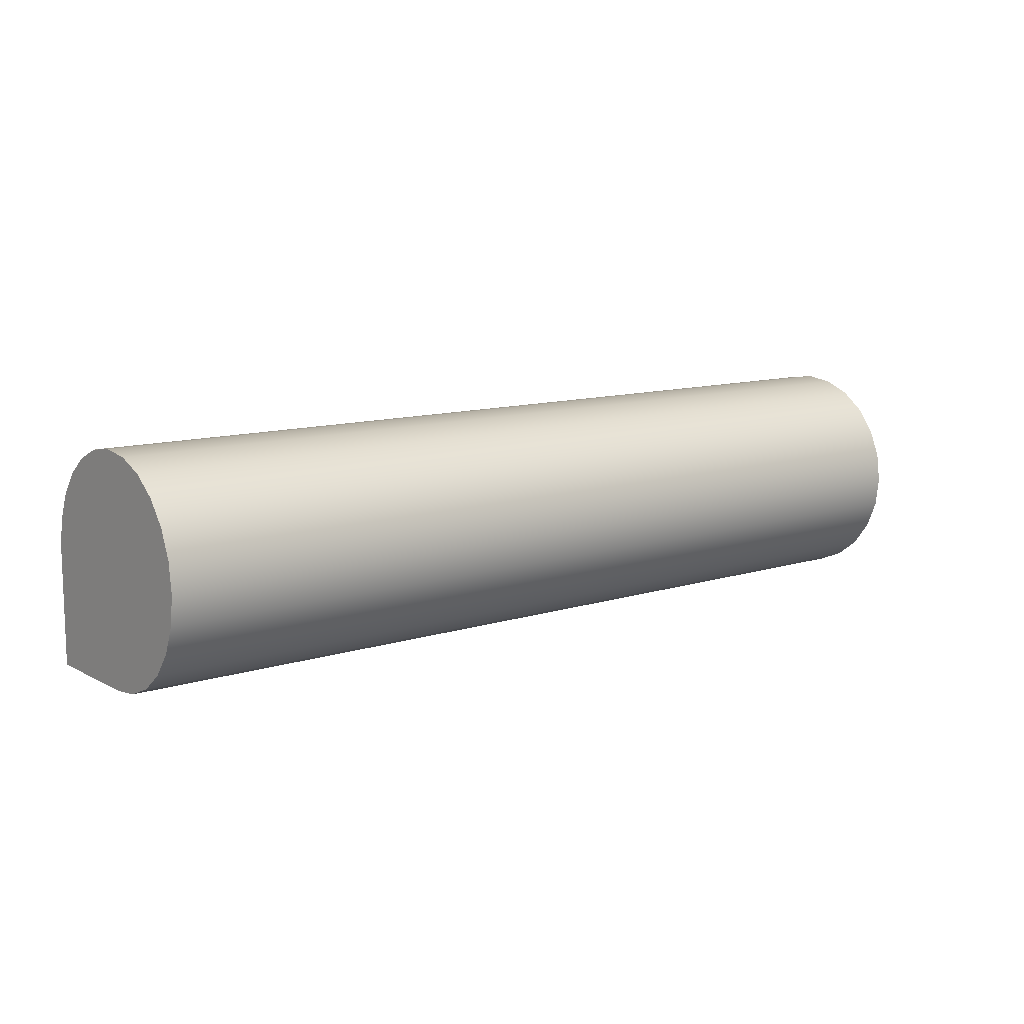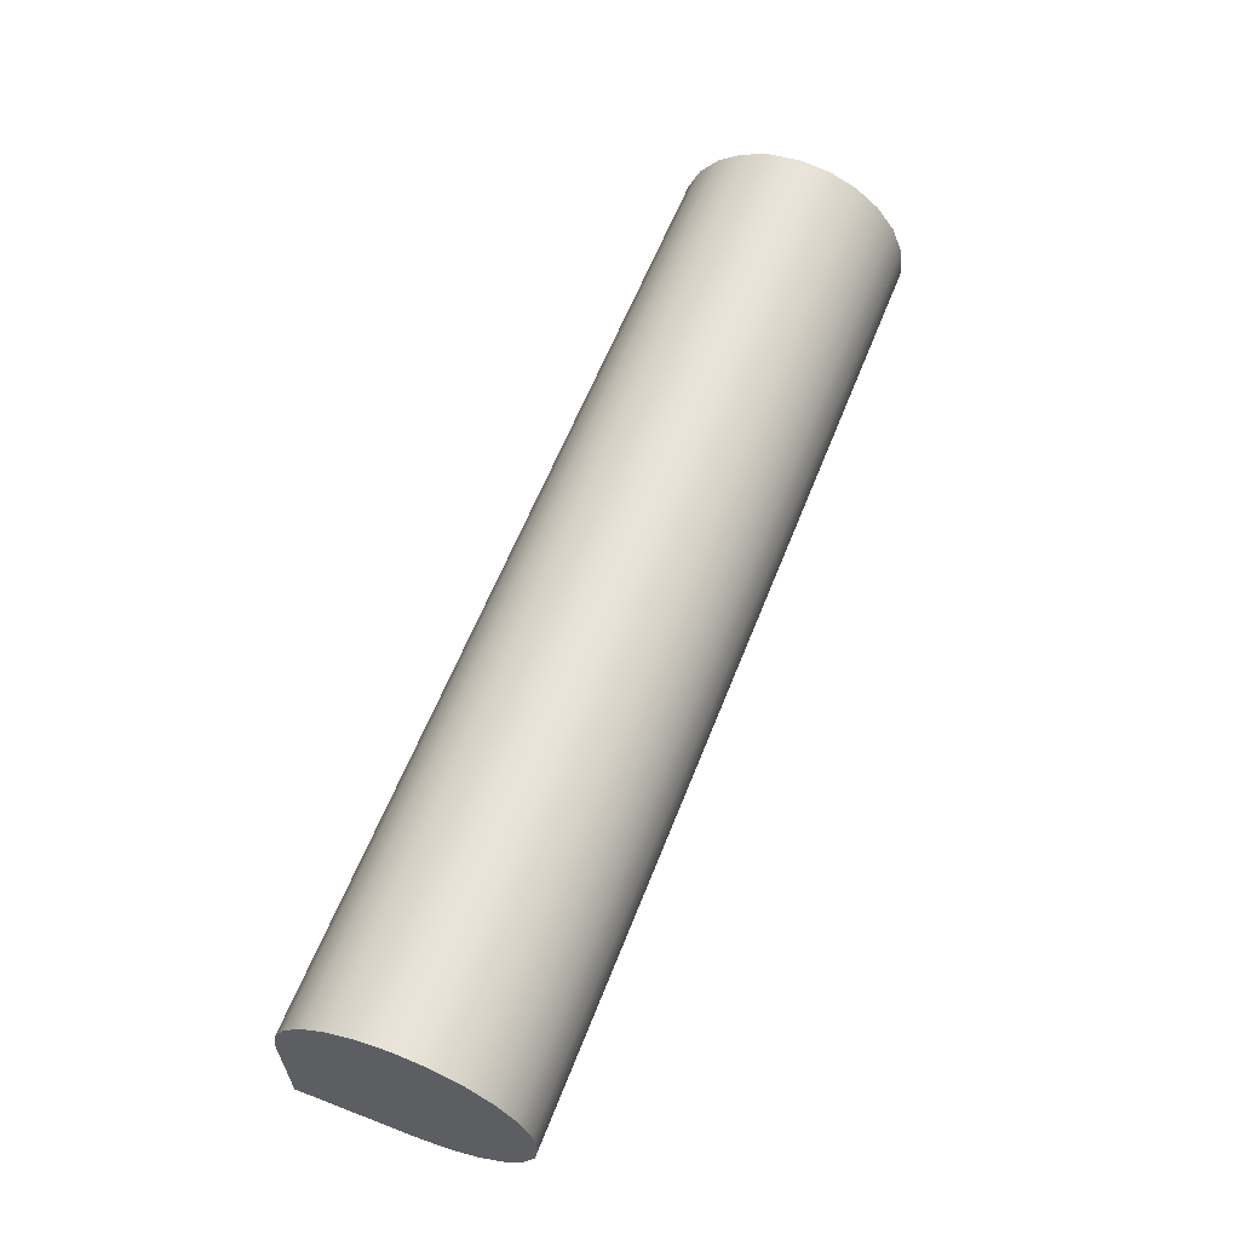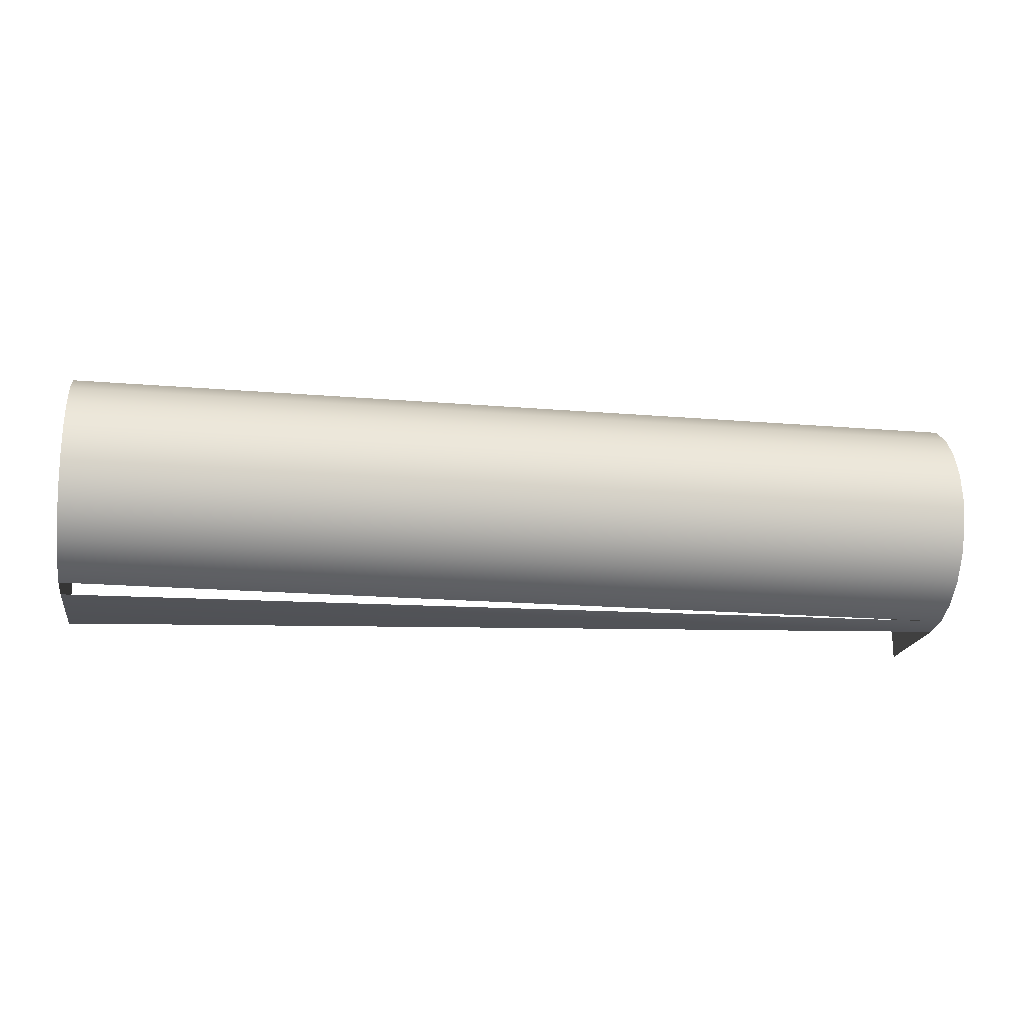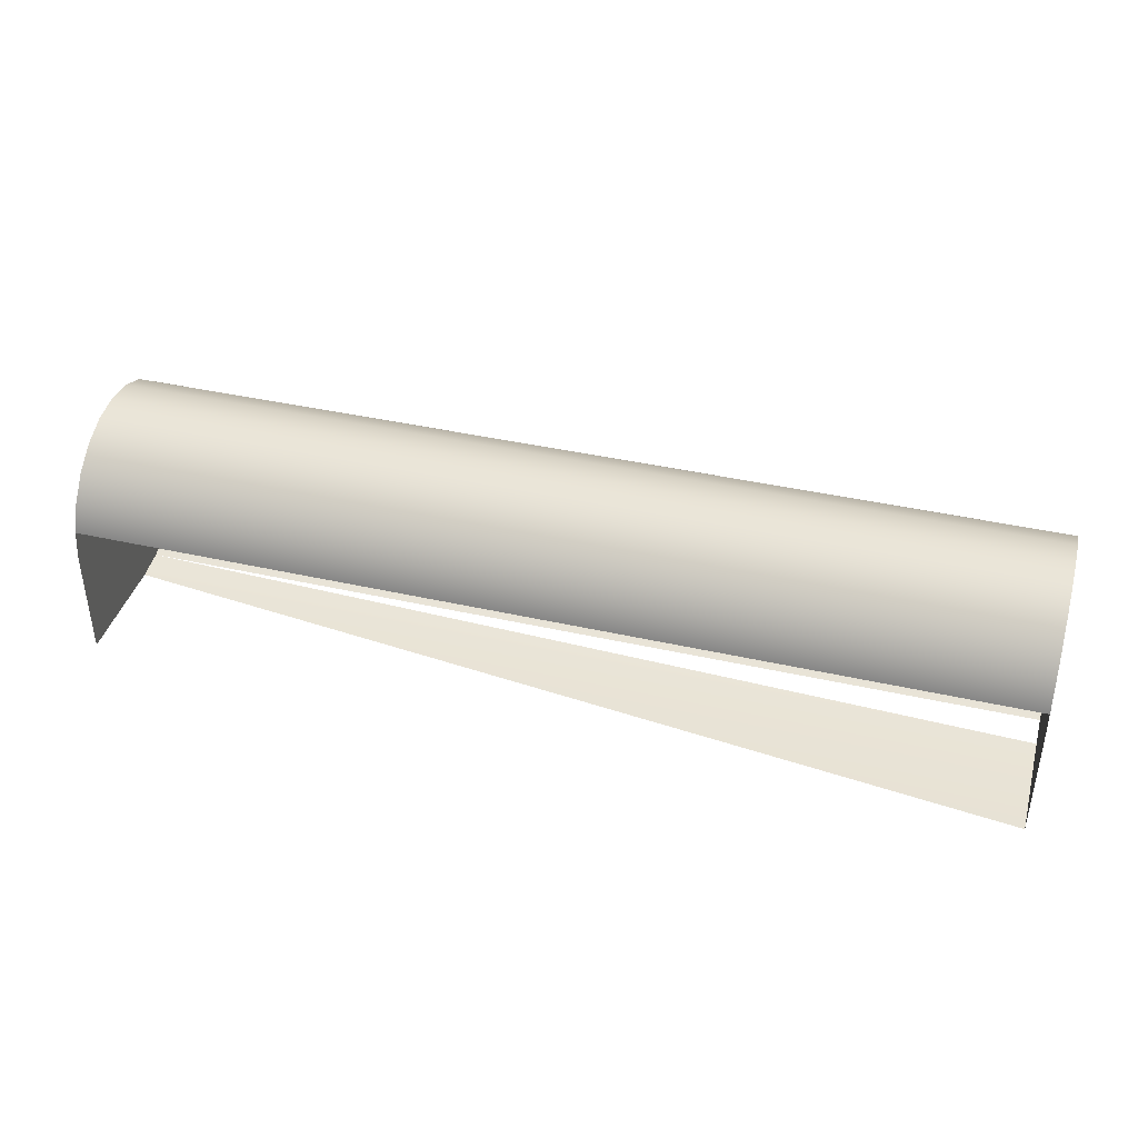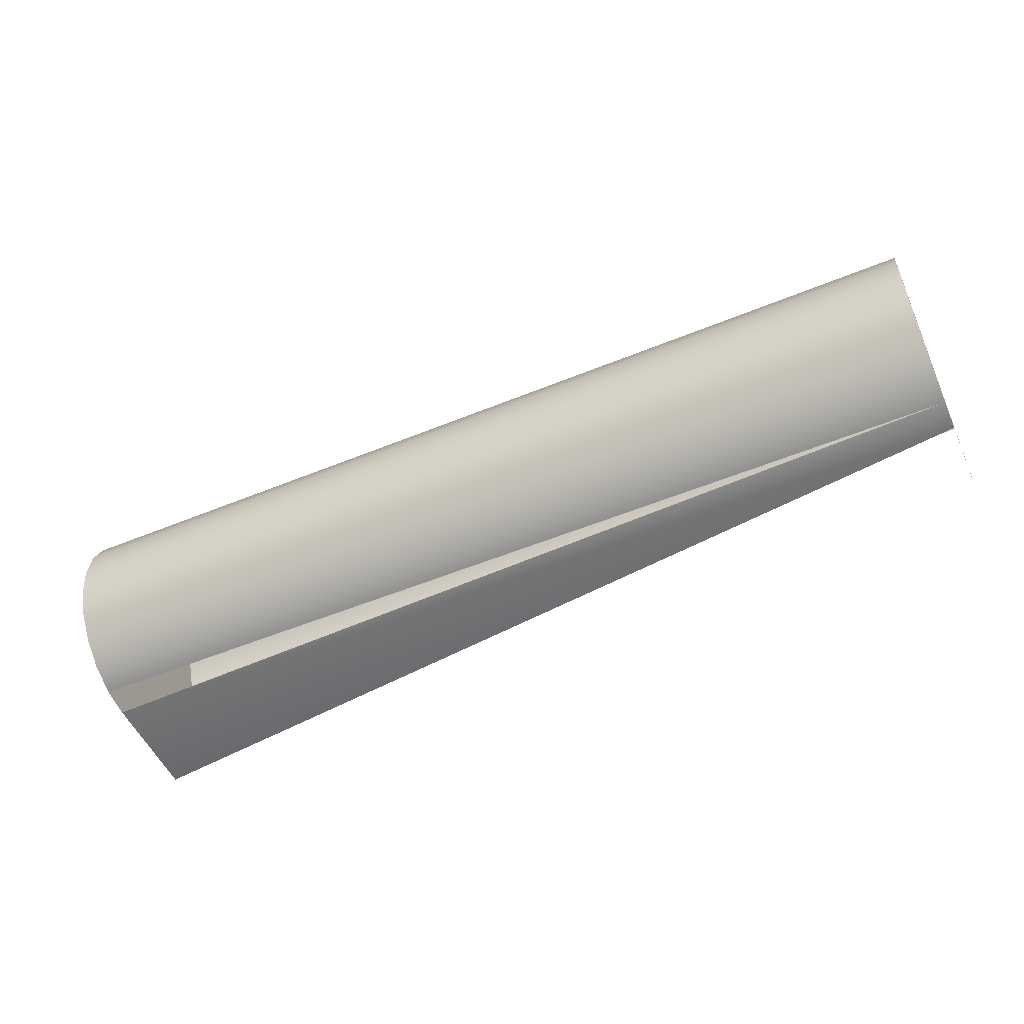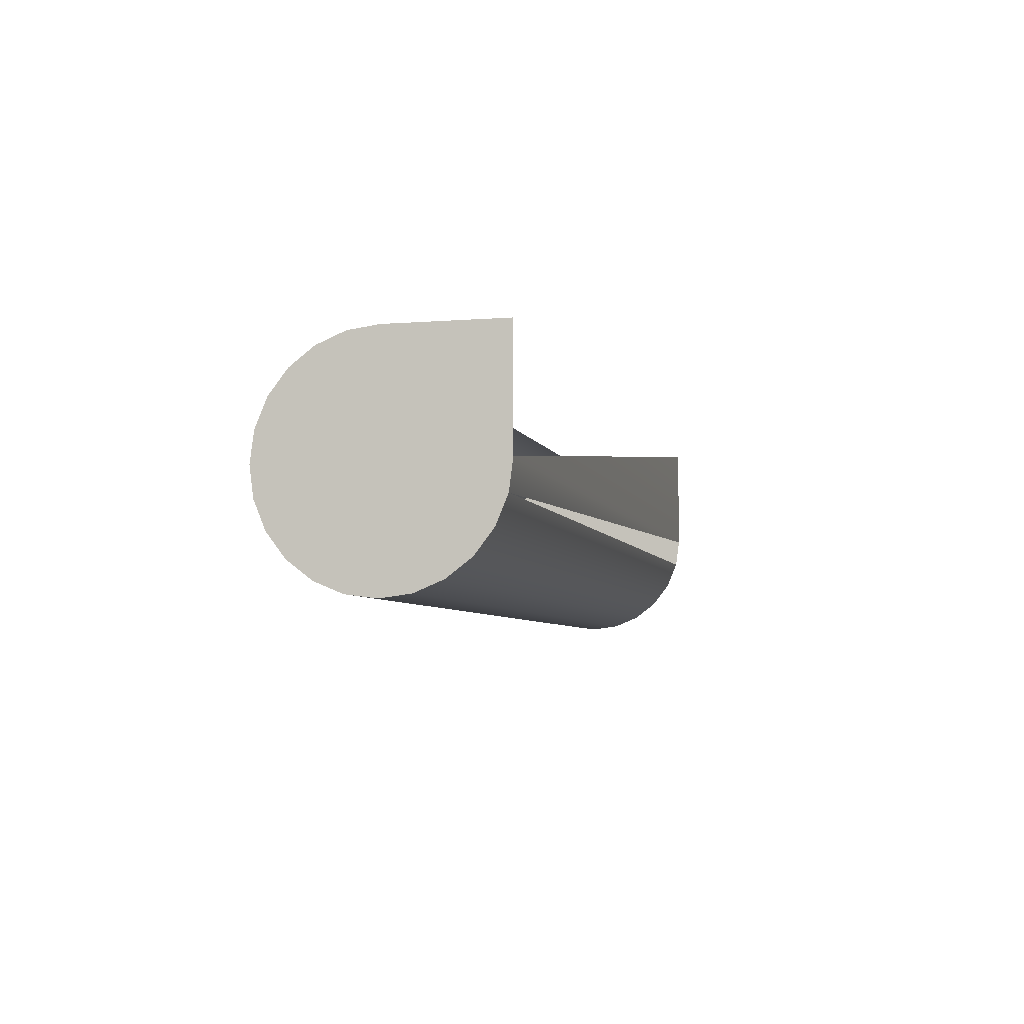
<metadata>
{"format":"obj","ext":"obj","renderer":"f3d","projection":"perspective","resolution":1024,"background":"white","views":[{"elev":11.0,"azim":141.8,"up":"+Y"},{"elev":60.7,"azim":111.4,"up":"+Y"},{"elev":-18.9,"azim":170.9,"up":"+Y"},{"elev":40.2,"azim":15.6,"up":"+Y"},{"elev":-52.7,"azim":-156.1,"up":"+Y"},{"elev":-5.4,"azim":-76.4,"up":"+Z"}]}
</metadata>
<code>
v 0.3745 -0.256 -0.1916
v 0.3745 -0.2224 -0.1916
v 0.3745 -0.256 -0.2251
v 0.6488 -0.256 -0.1916
v 0.3745 -0.2548 -0.2338
v 0.6488 -0.2224 -0.1916
v 0.3745 -0.2515 -0.2419
v 0.6488 -0.256 -0.2251
v 0.3745 -0.2138 -0.1927
v 0.3745 -0.2461 -0.2488
v 0.6488 -0.2548 -0.2338
v 0.6488 -0.2138 -0.1927
v 0.3745 -0.2224 -0.2587
v 0.3745 -0.2392 -0.2542
v 0.6488 -0.2515 -0.2419
v 0.6488 -0.2224 -0.2587
v 0.3745 -0.2057 -0.1961
v 0.3745 -0.2311 -0.2575
v 0.3745 -0.2138 -0.2575
v 0.6488 -0.2392 -0.2542
v 0.6488 -0.2461 -0.2488
v 0.6488 -0.2311 -0.2575
v 0.6488 -0.2138 -0.2575
v 0.6488 -0.2057 -0.1961
v 0.3745 -0.1987 -0.2014
v 0.3745 -0.2057 -0.2542
v 0.6488 -0.2057 -0.2542
v 0.6488 -0.1987 -0.2014
v 0.6488 -0.1934 -0.2084
v 0.3745 -0.1987 -0.2488
v 0.6488 -0.1987 -0.2488
v 0.3745 -0.1934 -0.2084
v 0.6488 -0.19 -0.2164
v 0.6488 -0.1934 -0.2419
v 0.3745 -0.1934 -0.2419
v 0.3745 -0.19 -0.2164
v 0.6488 -0.1889 -0.2251
v 0.6488 -0.19 -0.2338
v 0.3745 -0.19 -0.2338
v 0.3745 -0.1889 -0.2251
f 2 3 1
f 1 3 2
f 3 2 5
f 5 2 3
f 5 2 7
f 7 2 5
f 5 8 3
f 3 8 5
f 4 3 8
f 8 3 4
f 7 2 10
f 10 2 7
f 7 11 5
f 5 11 7
f 8 6 4
f 4 6 8
f 13 2 9
f 9 2 13
f 10 2 14
f 14 2 10
f 10 15 7
f 7 15 10
f 11 7 15
f 15 7 11
f 6 8 11
f 11 8 6
f 6 16 12
f 12 16 6
f 12 17 9
f 9 17 12
f 18 2 13
f 13 2 18
f 13 9 19
f 19 9 13
f 14 2 18
f 18 2 14
f 20 10 14
f 14 10 20
f 15 10 21
f 21 10 15
f 6 11 15
f 15 11 6
f 6 22 16
f 16 22 6
f 12 16 23
f 23 16 12
f 17 12 24
f 24 12 17
f 19 9 17
f 17 9 19
f 16 18 13
f 13 18 16
f 23 13 19
f 19 13 23
f 22 14 18
f 18 14 22
f 10 20 21
f 21 20 10
f 14 22 20
f 20 22 14
f 6 15 21
f 21 15 6
f 6 20 22
f 22 20 6
f 18 16 22
f 22 16 18
f 13 23 16
f 16 23 13
f 12 23 24
f 24 23 12
f 24 25 17
f 17 25 24
f 19 17 26
f 26 17 19
f 19 27 23
f 23 27 19
f 6 21 20
f 20 21 6
f 24 23 27
f 27 23 24
f 25 24 28
f 28 24 25
f 26 17 25
f 25 17 26
f 27 19 26
f 26 19 27
f 24 27 28
f 28 27 24
f 29 25 28
f 28 25 29
f 26 25 30
f 30 25 26
f 26 31 27
f 27 31 26
f 28 27 31
f 31 27 28
f 25 29 32
f 32 29 25
f 28 31 29
f 29 31 28
f 30 25 32
f 32 25 30
f 31 26 30
f 30 26 31
f 33 32 29
f 29 32 33
f 29 31 34
f 34 31 29
f 30 32 35
f 35 32 30
f 35 31 30
f 30 31 35
f 32 33 36
f 36 33 32
f 29 34 33
f 33 34 29
f 31 35 34
f 34 35 31
f 35 32 36
f 36 32 35
f 37 36 33
f 33 36 37
f 33 34 38
f 38 34 33
f 39 34 35
f 35 34 39
f 35 36 39
f 39 36 35
f 36 37 40
f 40 37 36
f 33 38 37
f 37 38 33
f 34 39 38
f 38 39 34
f 39 36 40
f 40 36 39
f 38 40 37
f 37 40 38
f 40 38 39
f 39 38 40

</code>
